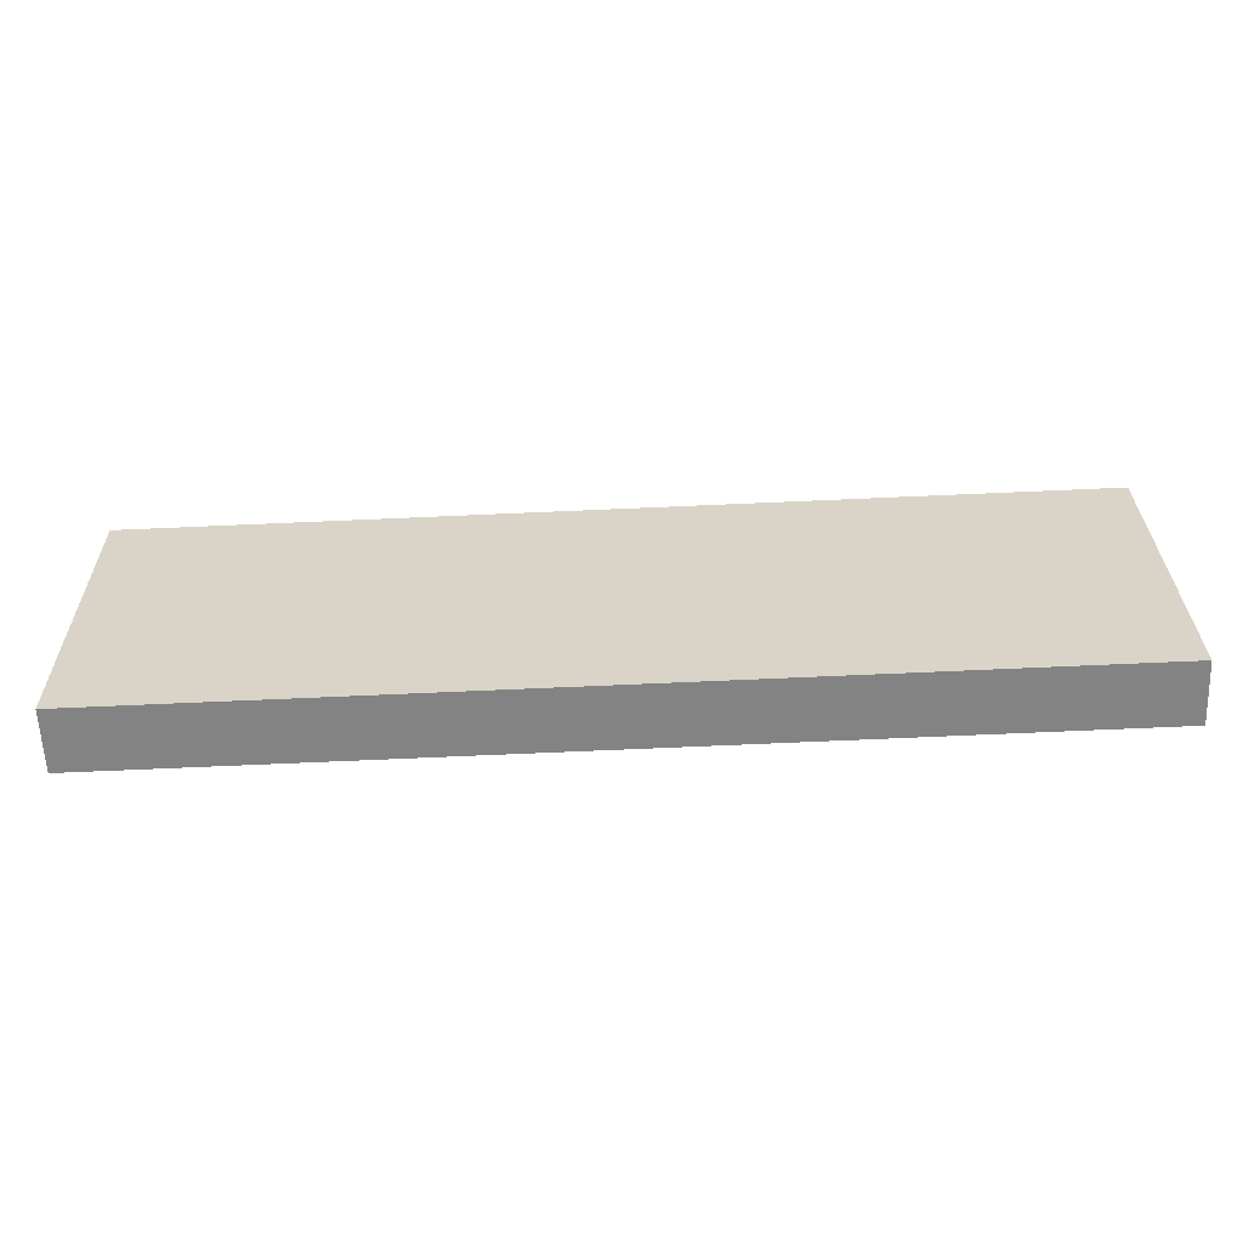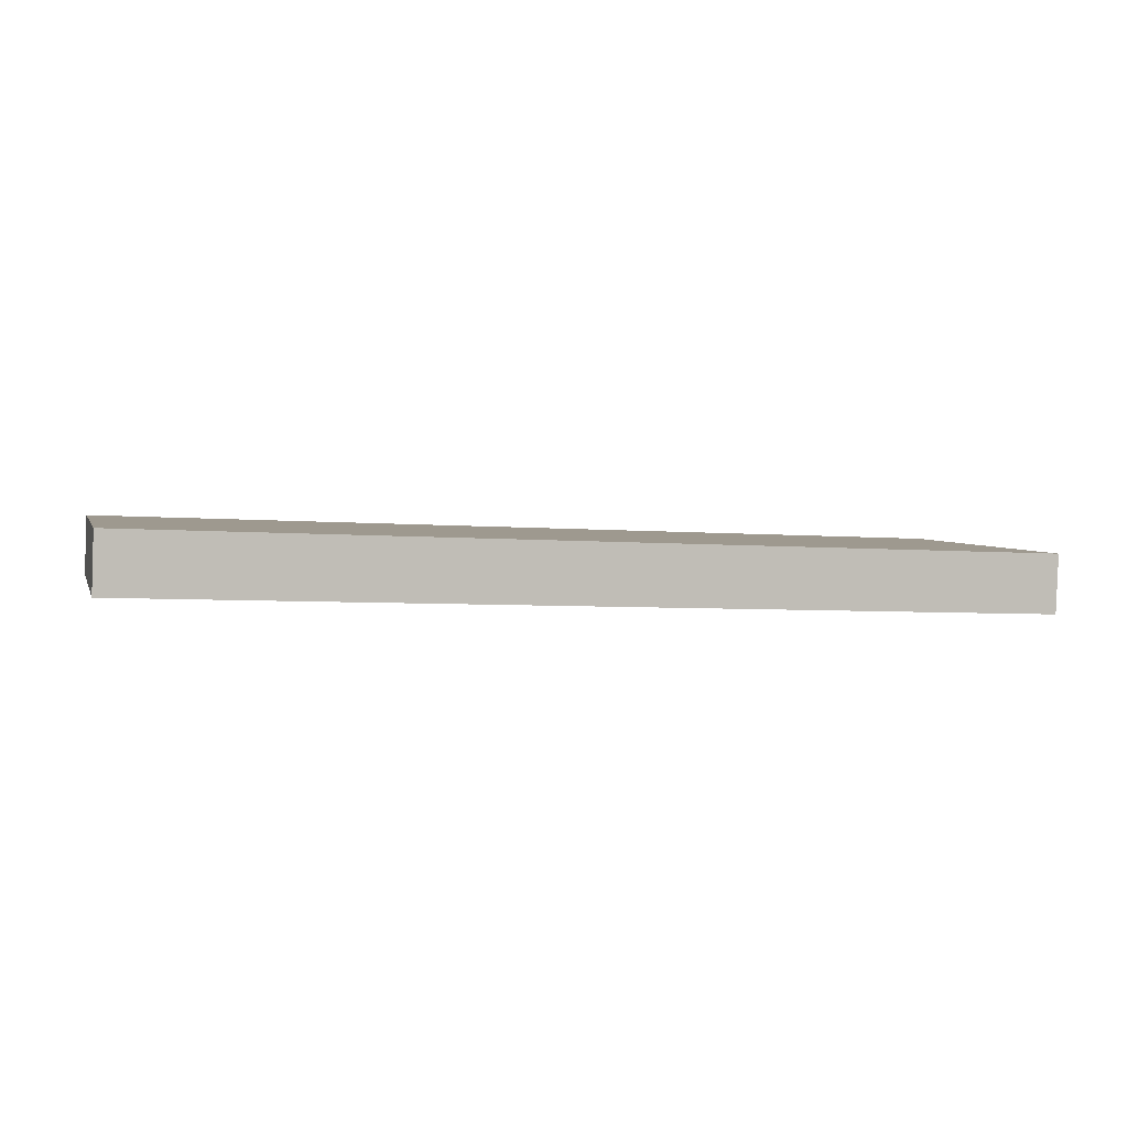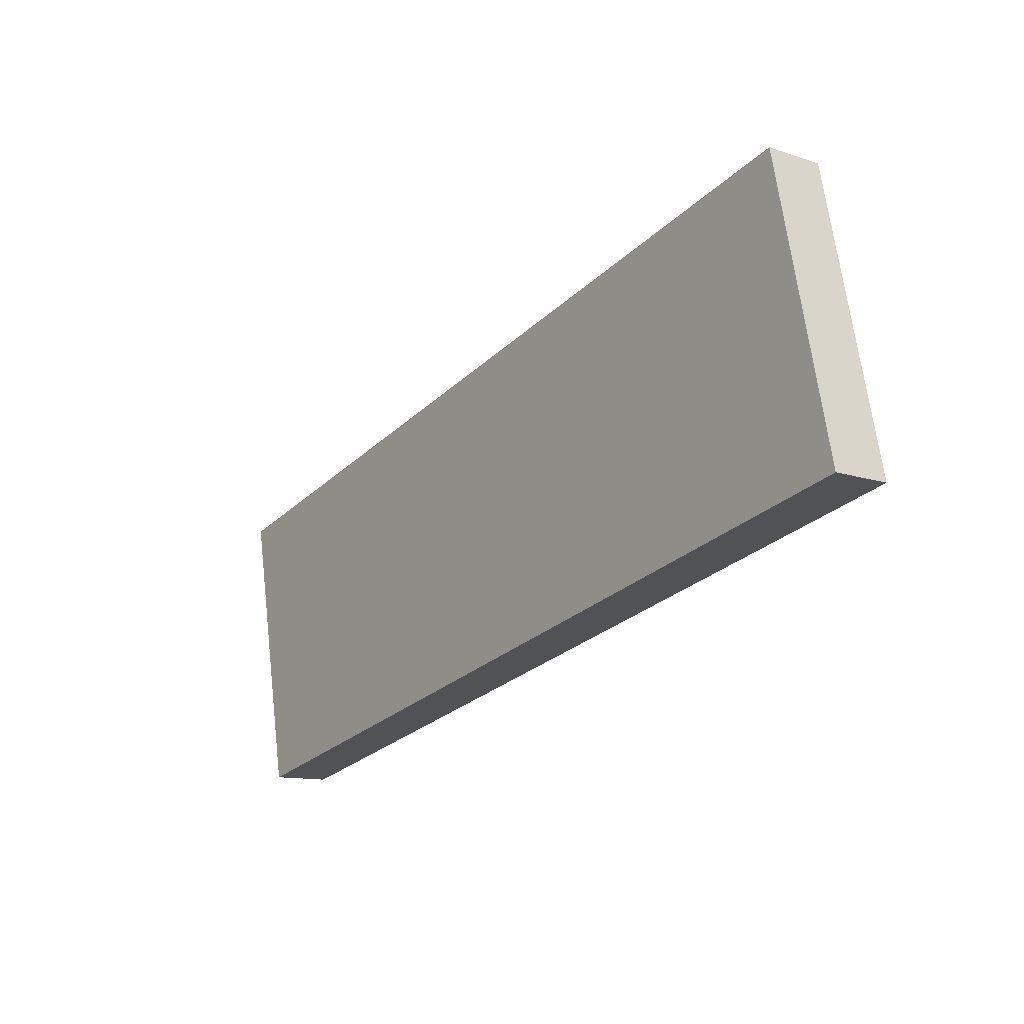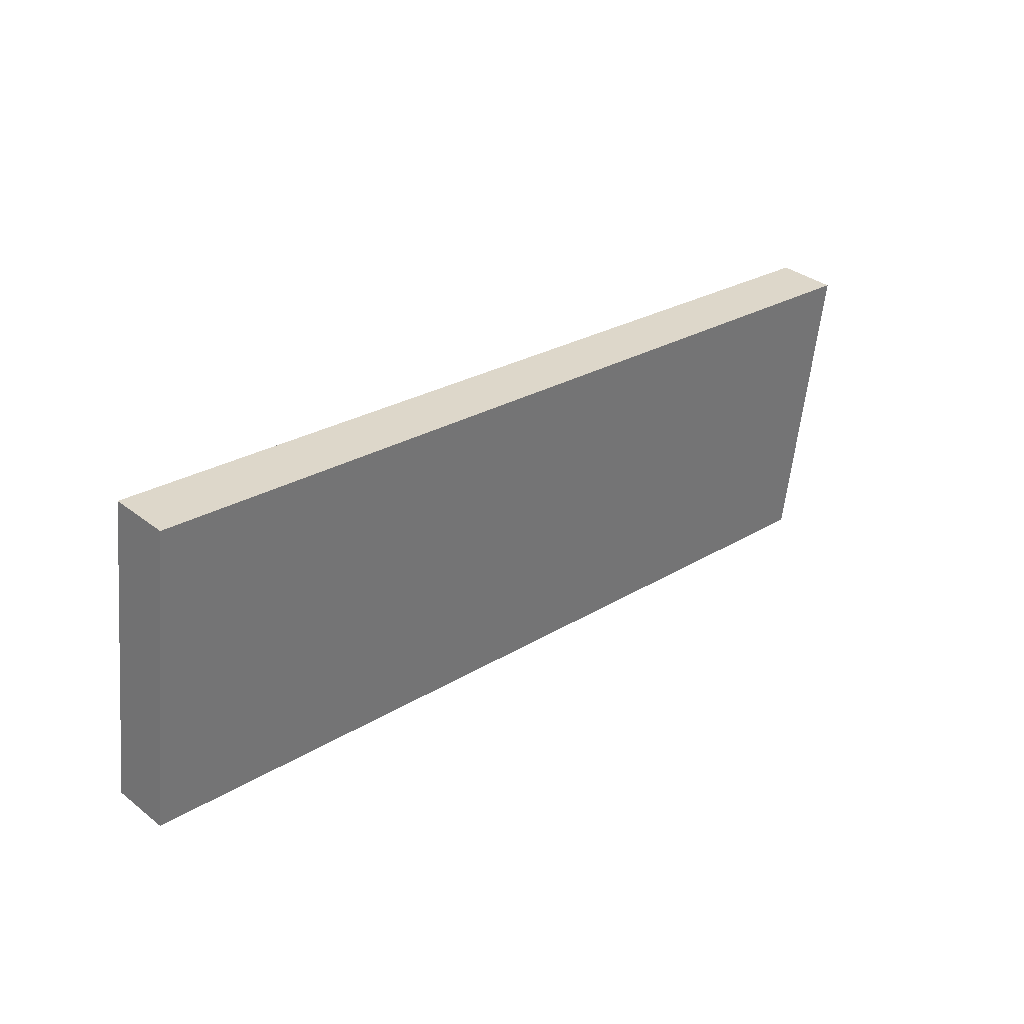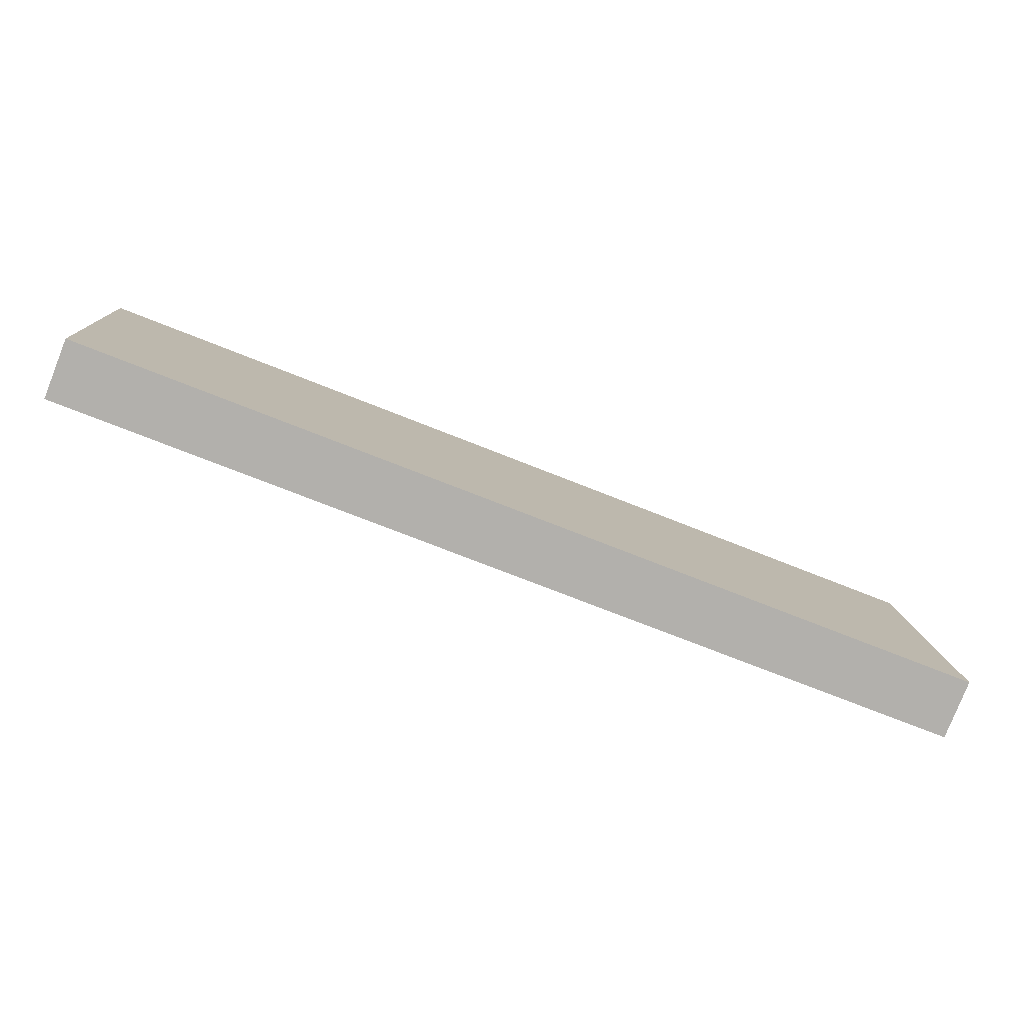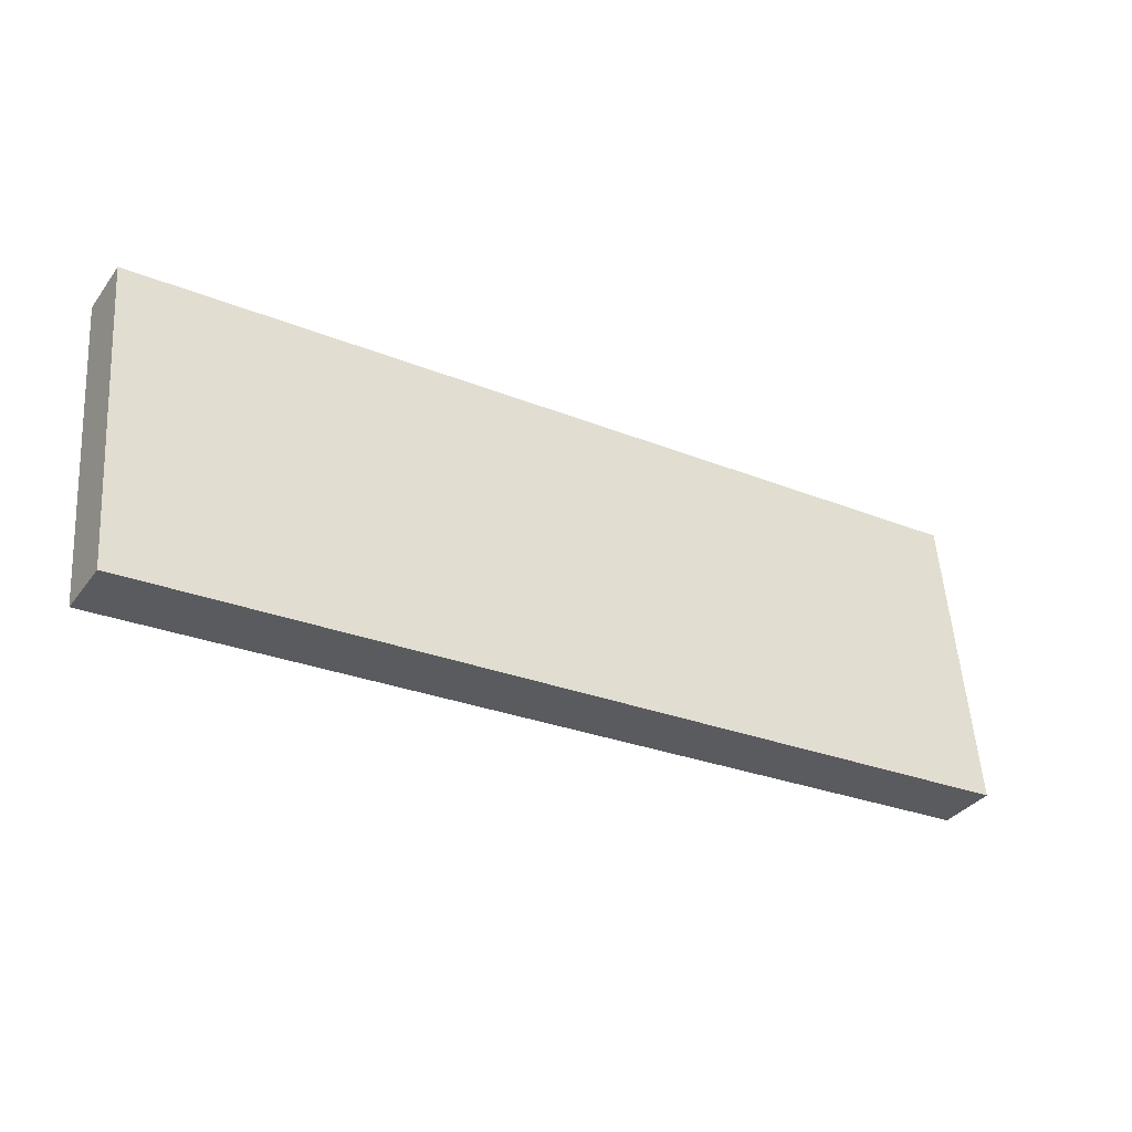
<metadata>
{"format":"obj","ext":"obj","renderer":"f3d","projection":"perspective","resolution":1024,"background":"white","views":[{"elev":-69.1,"azim":-177.6,"up":"+Z"},{"elev":-4.9,"azim":165.1,"up":"+Y"},{"elev":-26.7,"azim":-125.5,"up":"+Z"},{"elev":24.2,"azim":134.7,"up":"+Z"},{"elev":-70.8,"azim":-21.8,"up":"+Z"},{"elev":-26.3,"azim":-32.3,"up":"+Z"}]}
</metadata>
<code>
o Cube
v 1.779 0.0288 -0.1159
v 1.78 -0.2009 -0.08286
v -1.793 -0.2007 -0.05768
v -1.793 0.02906 -0.09068
v 1.788 0.2007 1.081
v 1.788 -0.02906 1.114
v -1.785 -0.0288 1.139
v -1.785 0.2009 1.106
f 1 2 3 4
f 5 8 7 6
f 1 5 6 2
f 2 6 7 3
f 3 7 8 4
f 5 1 4 8

</code>
